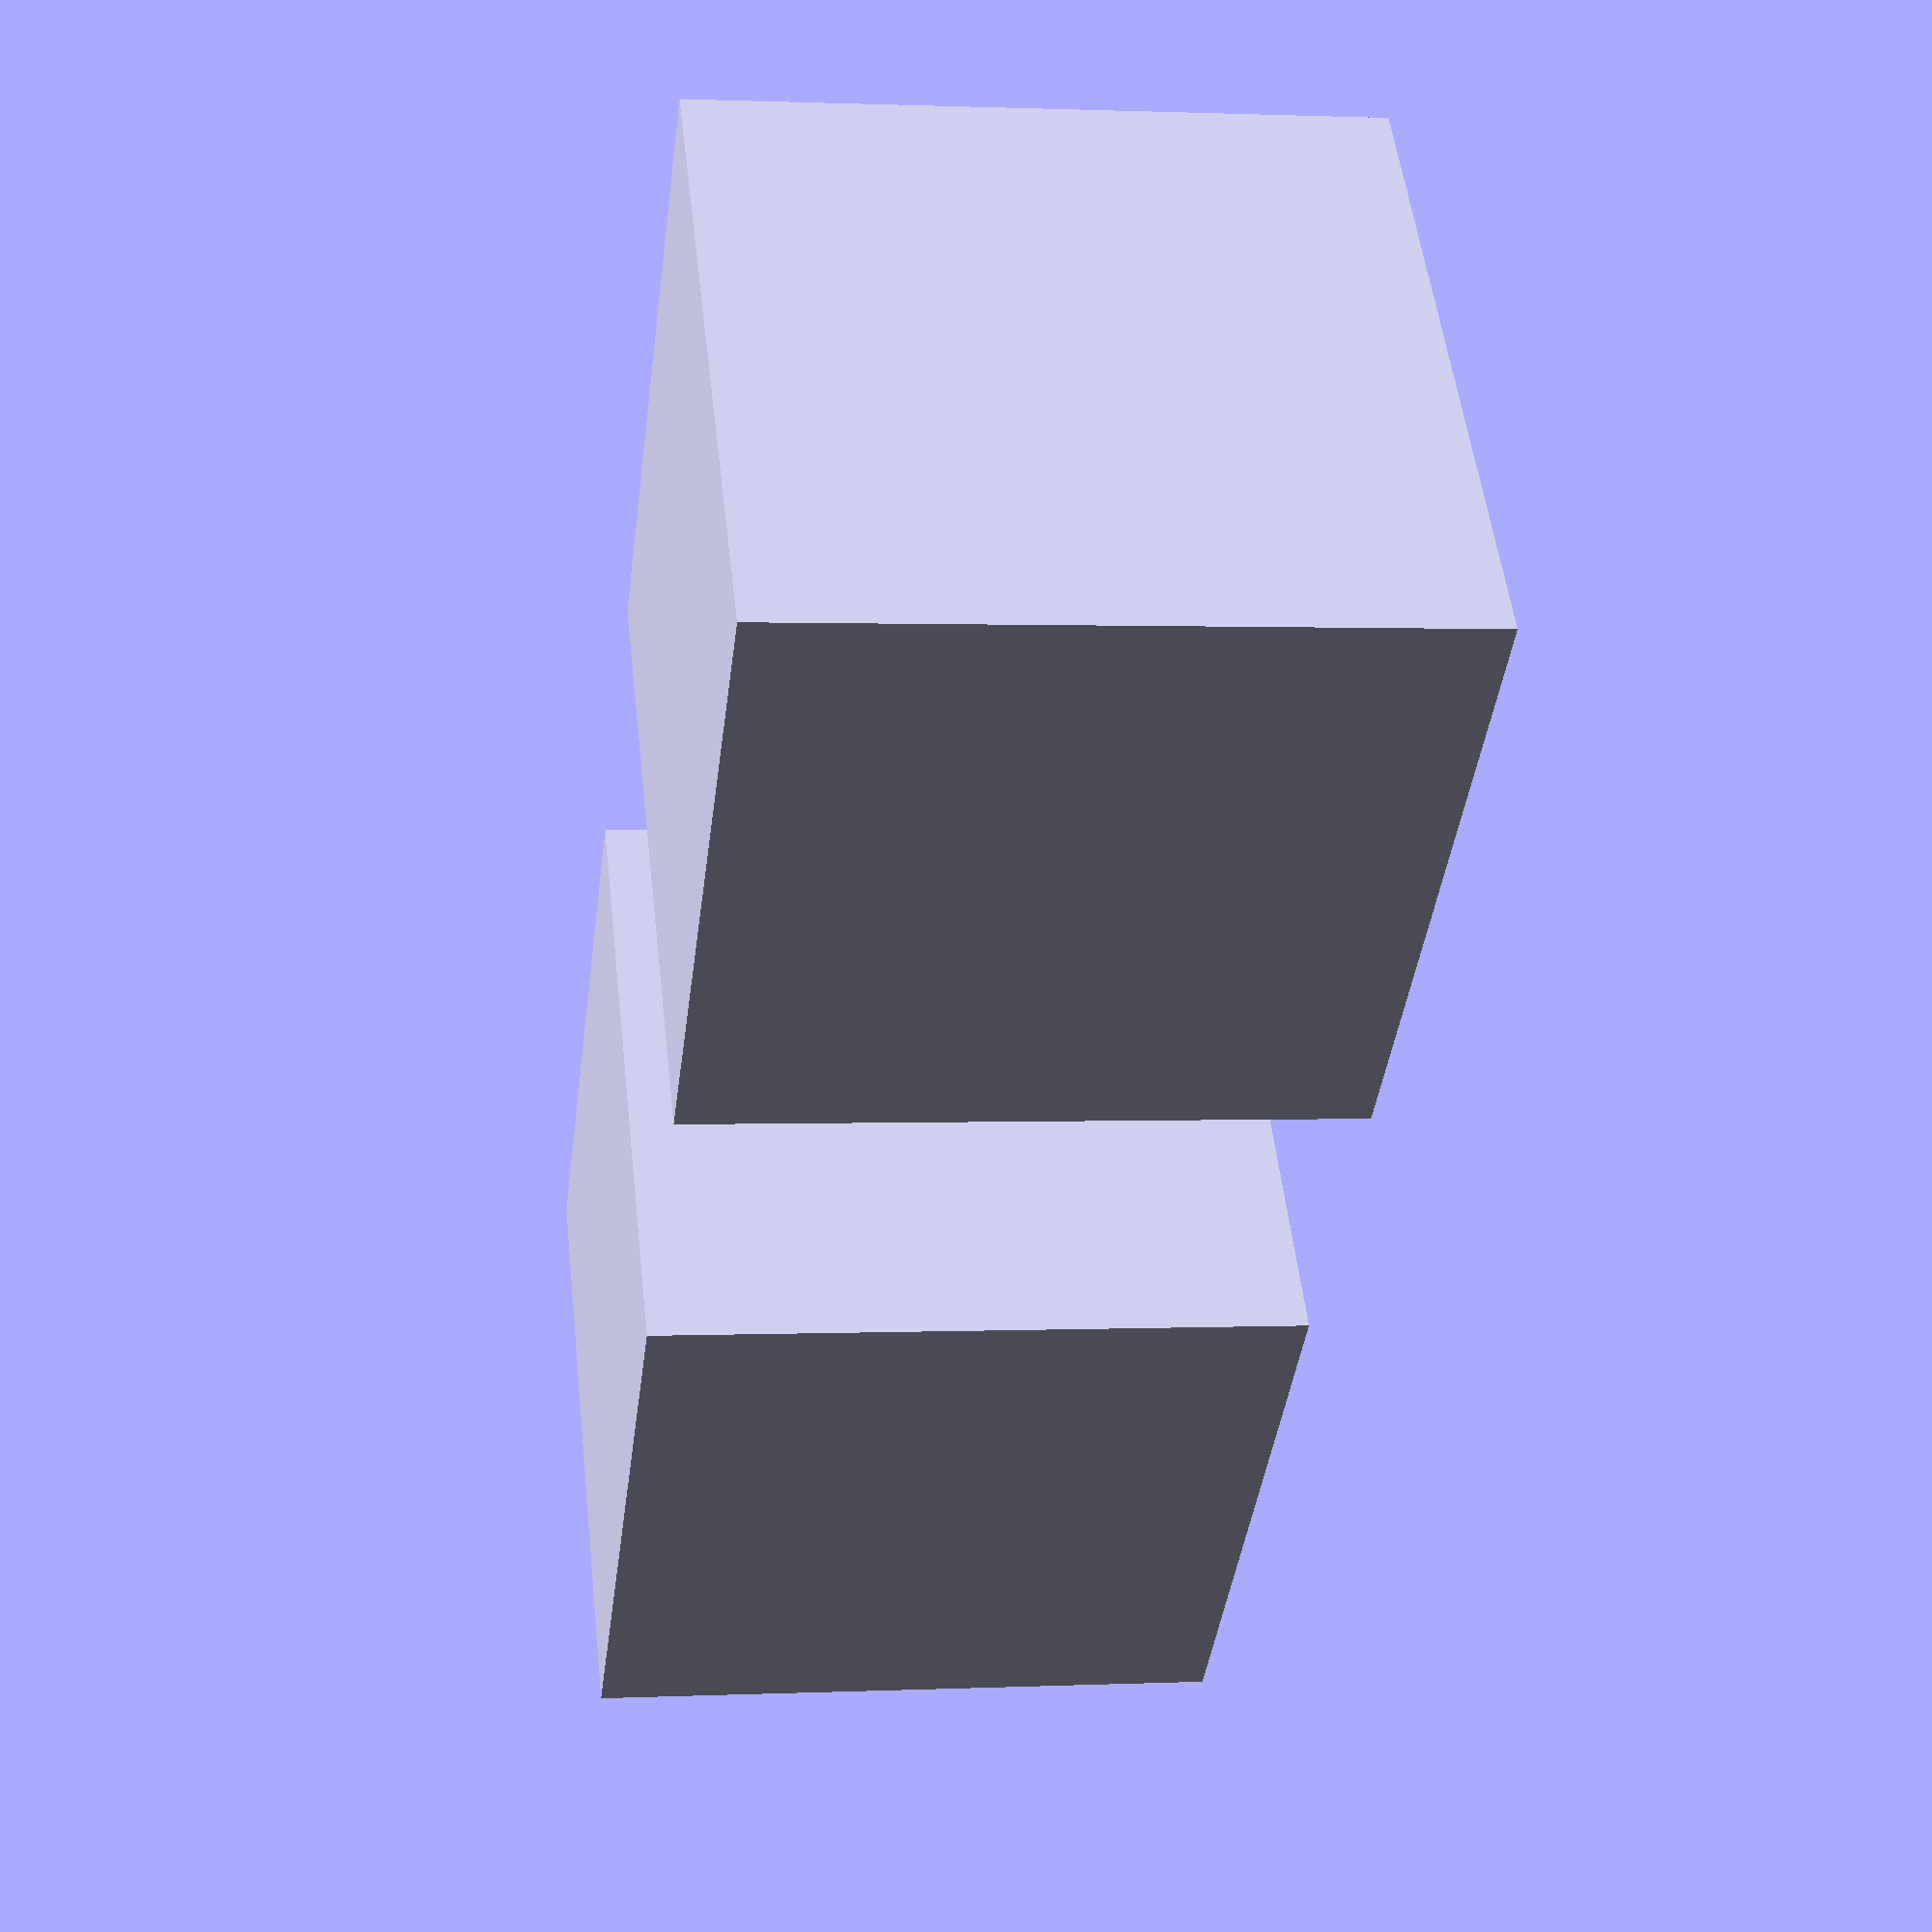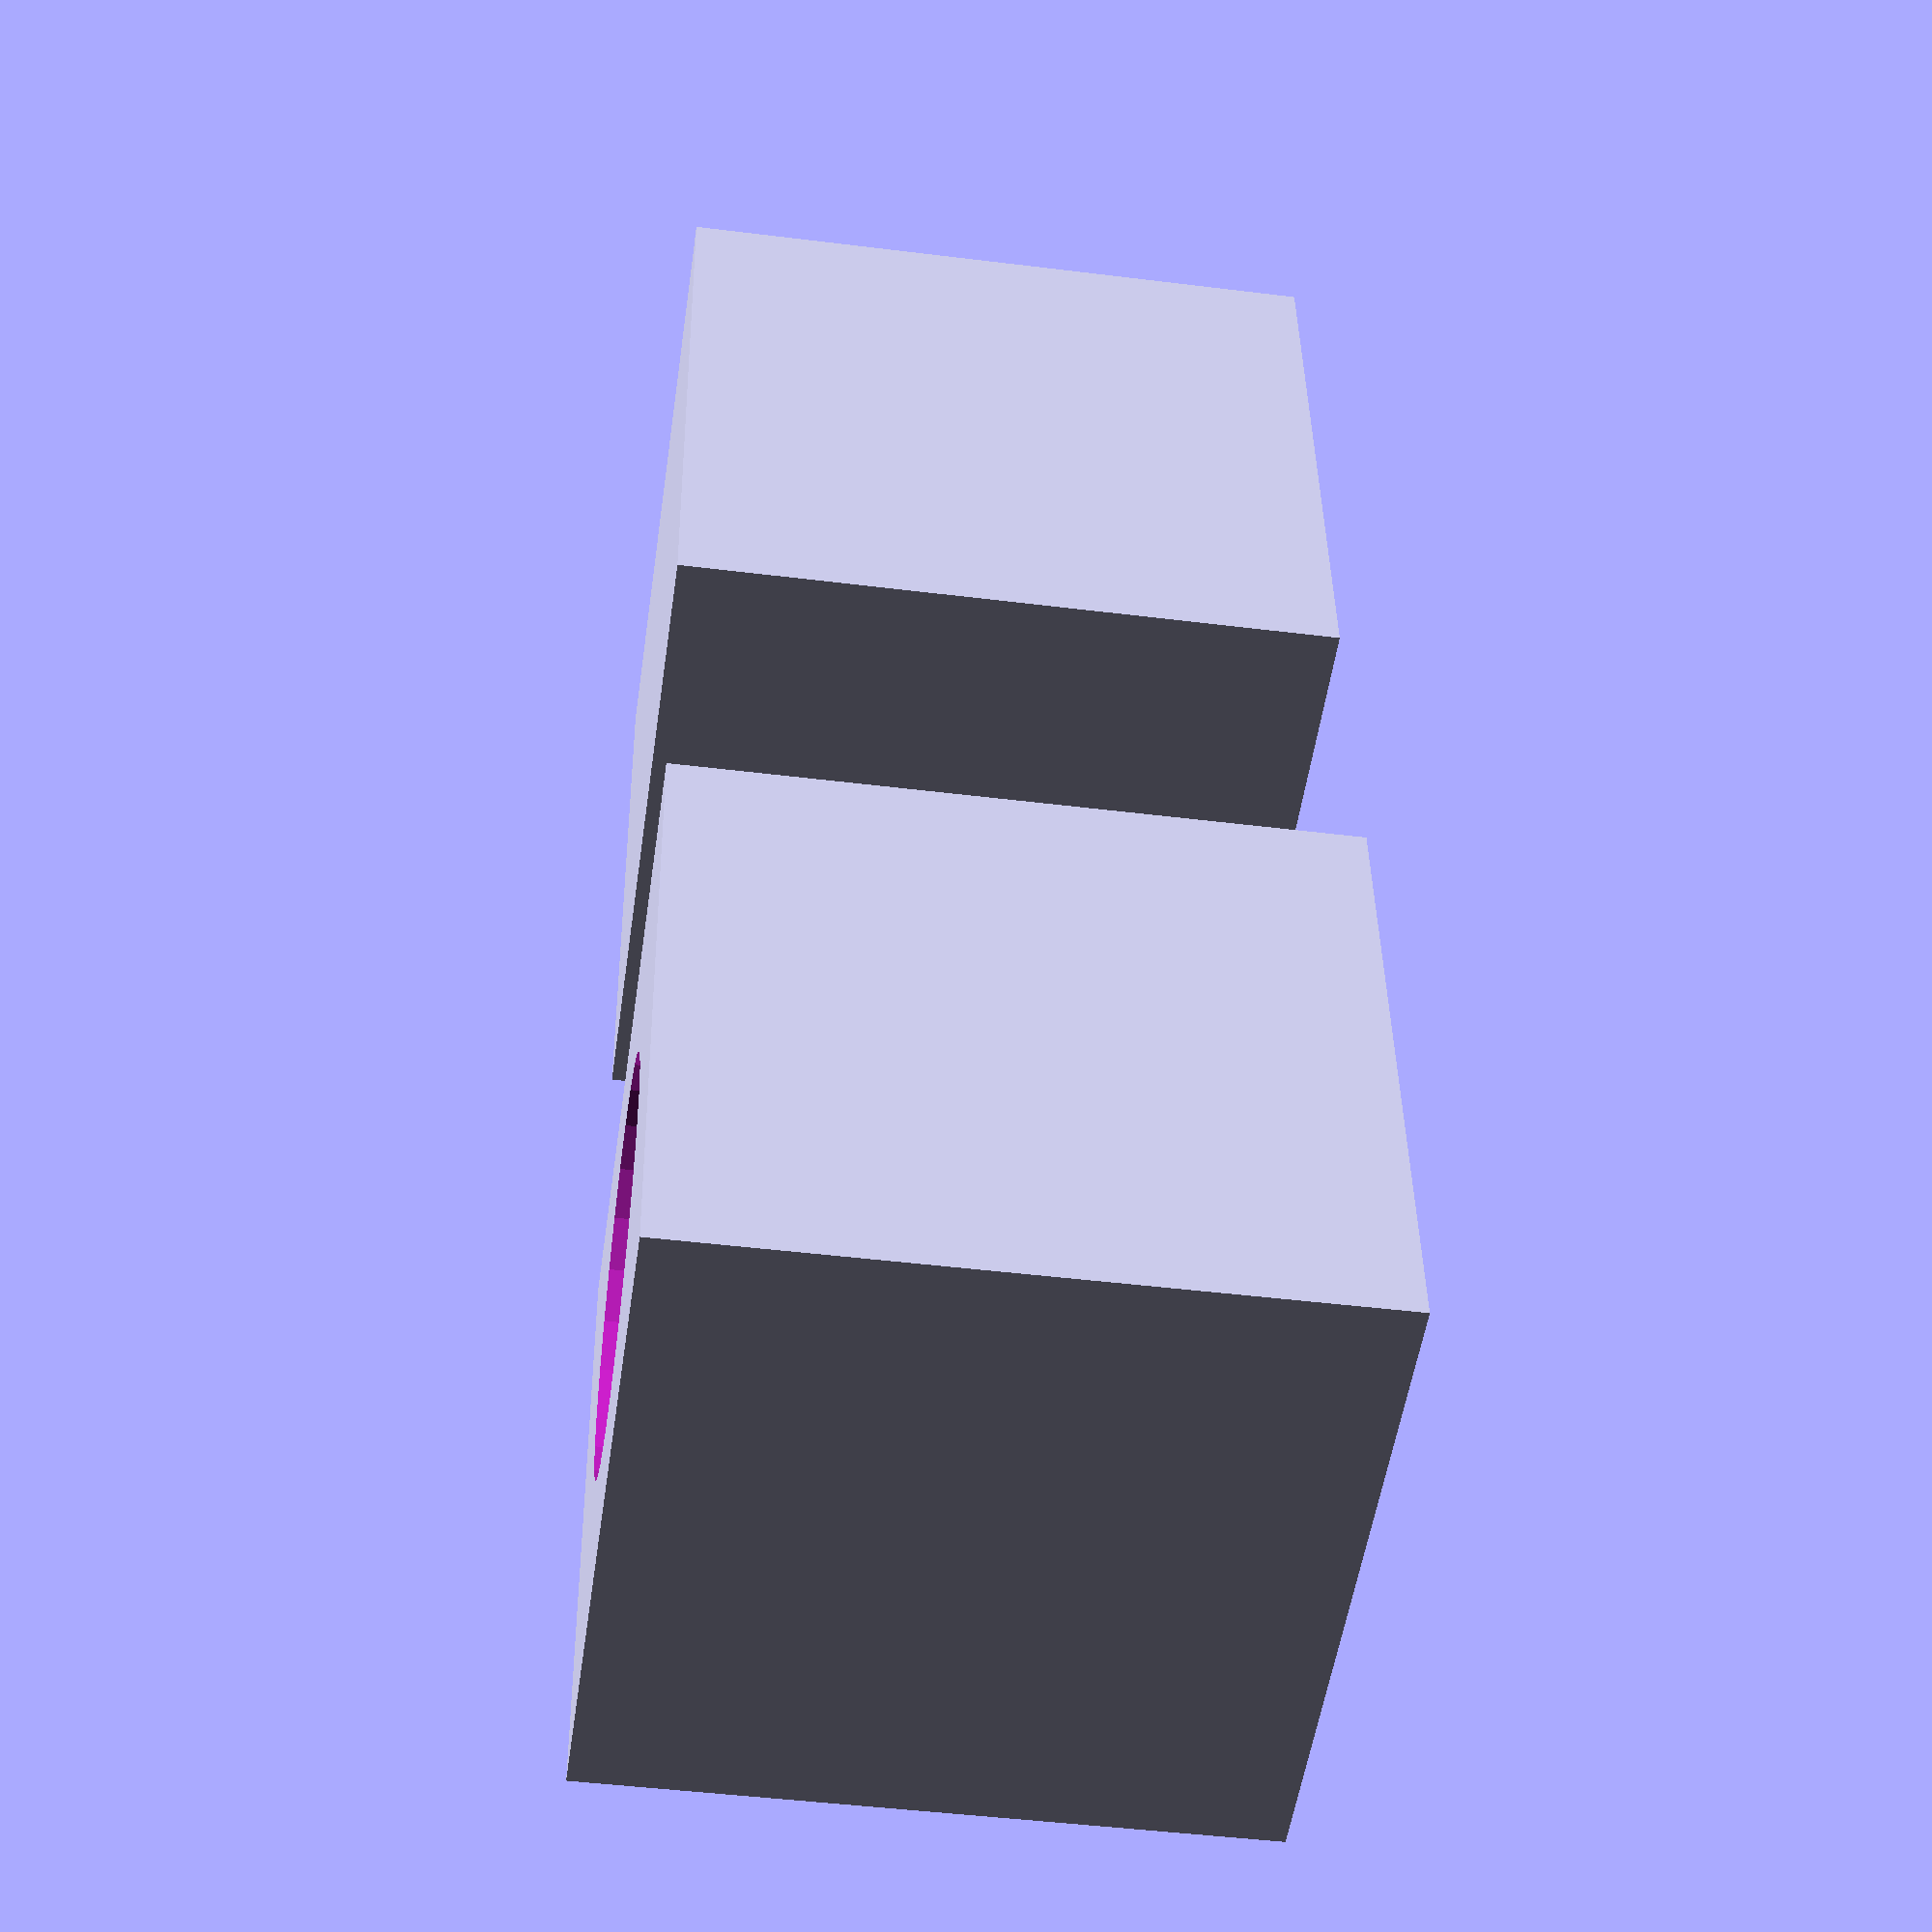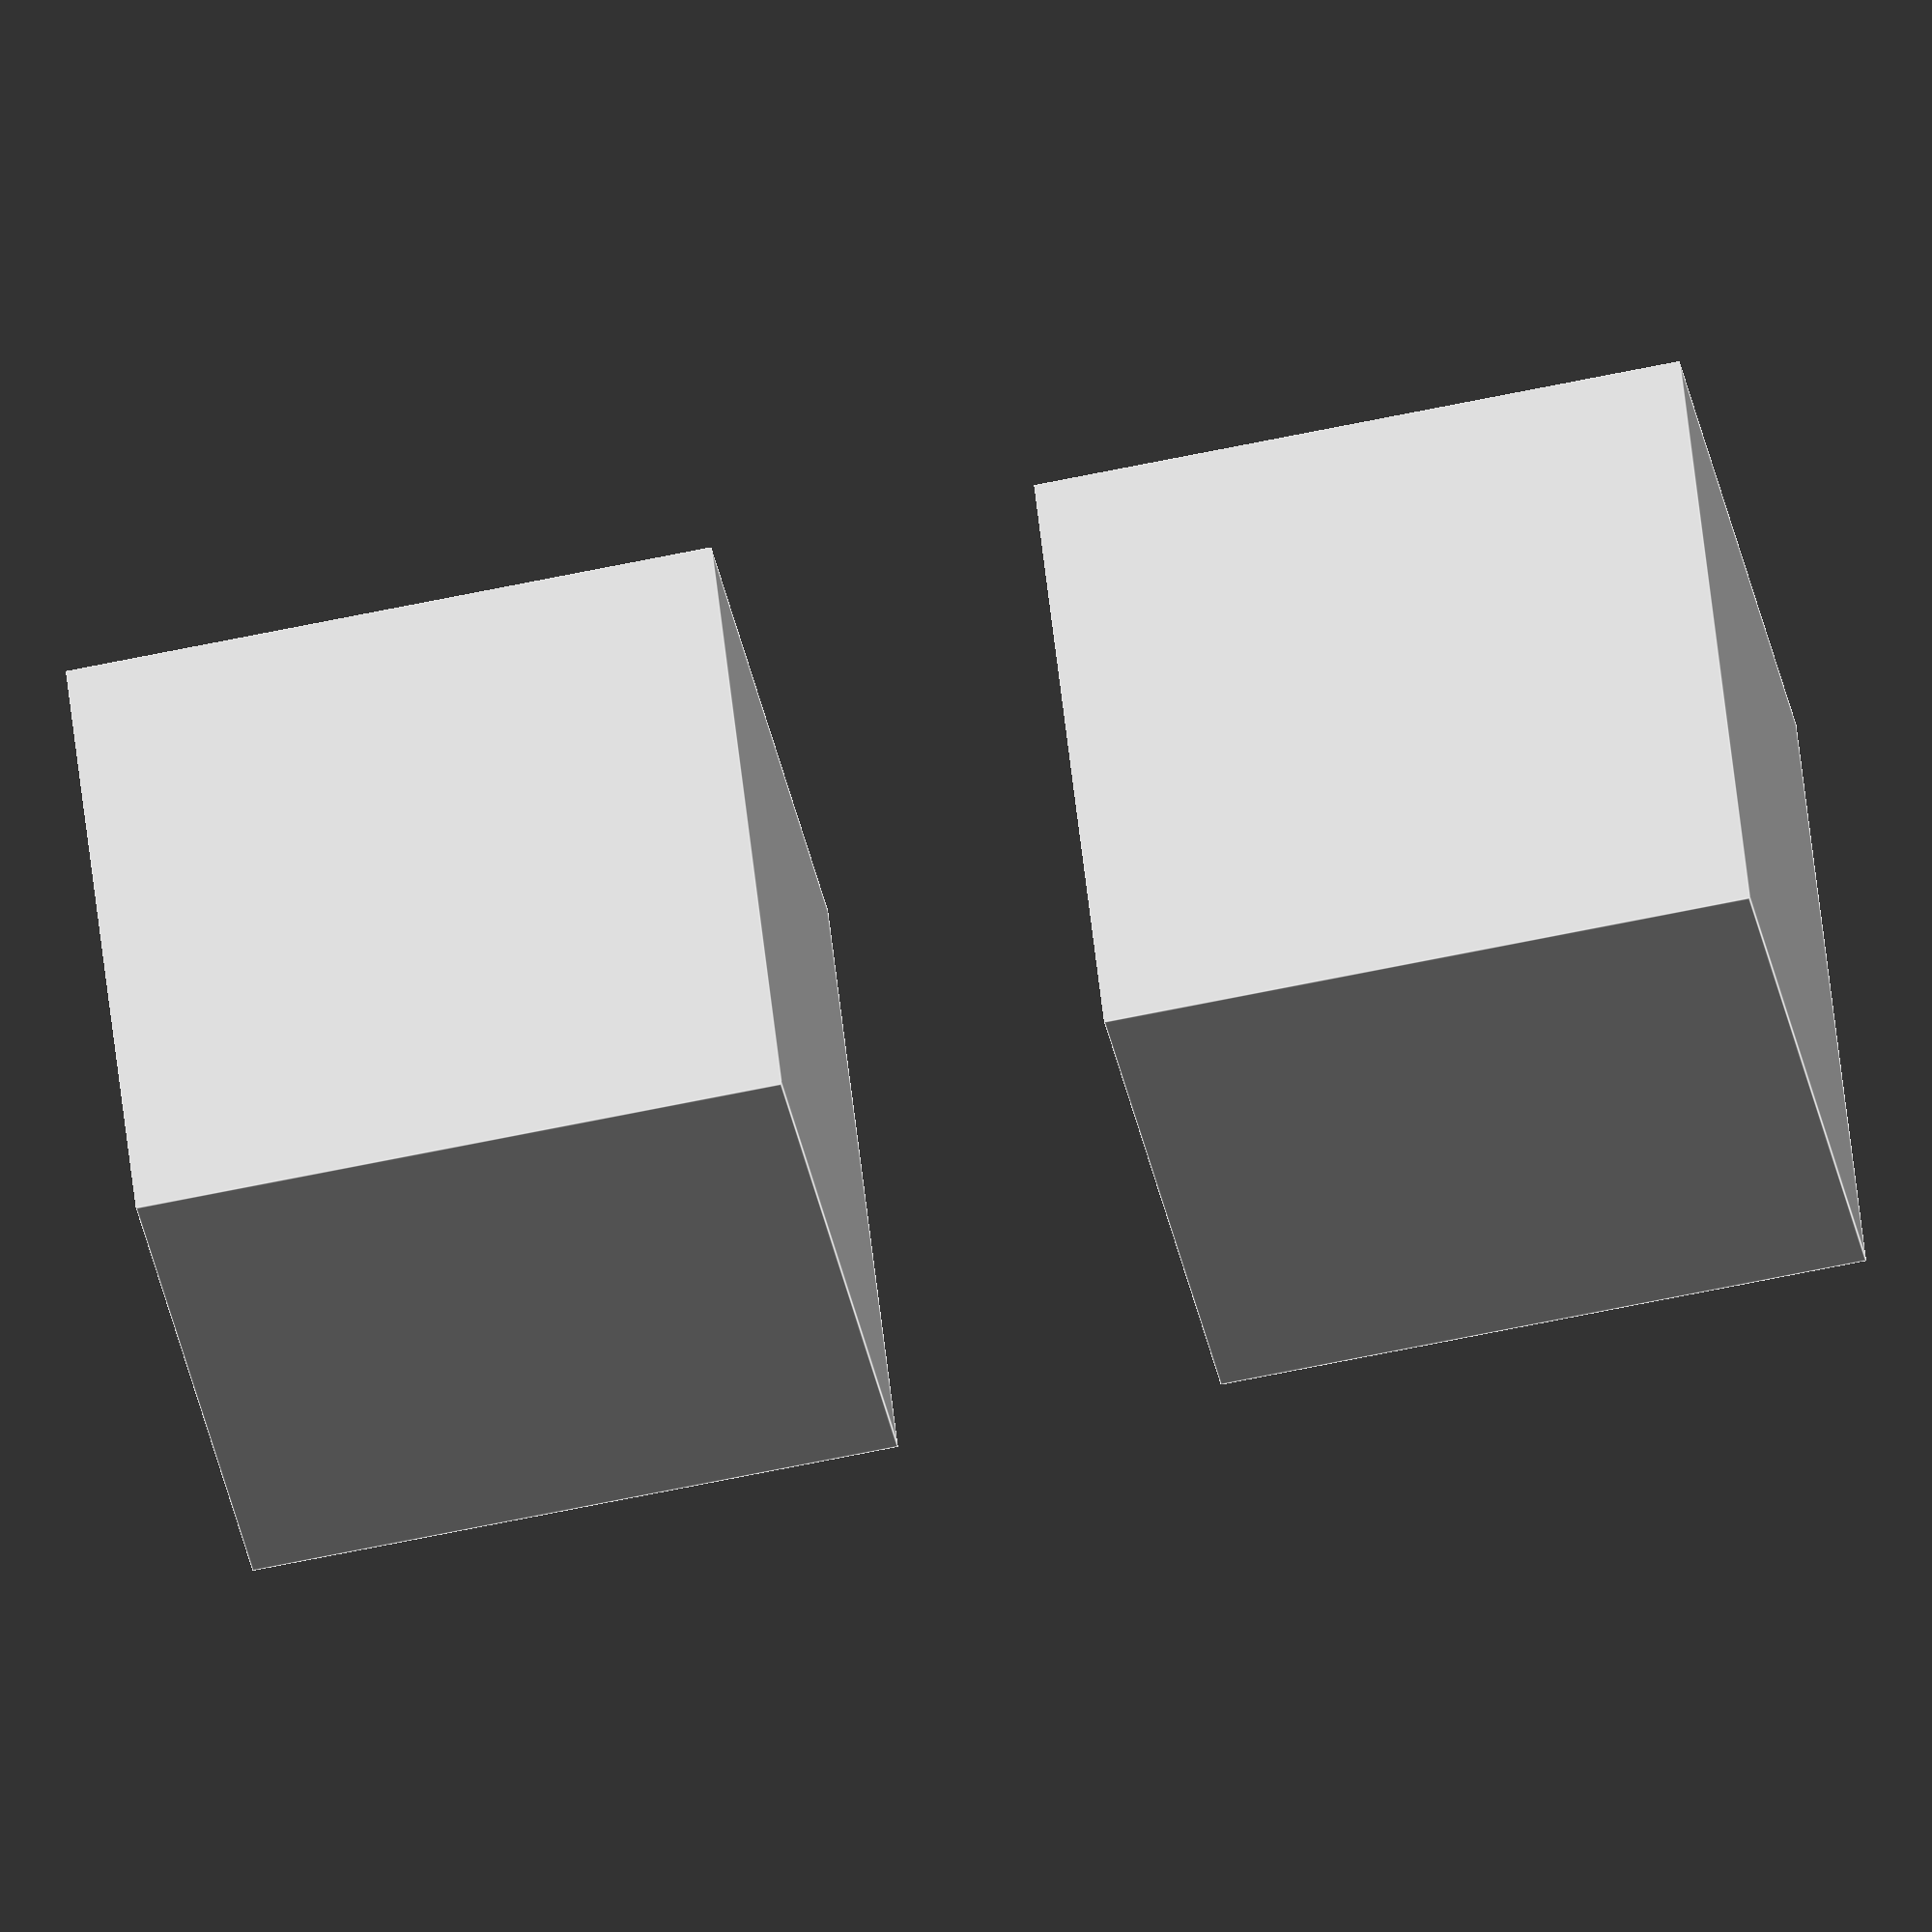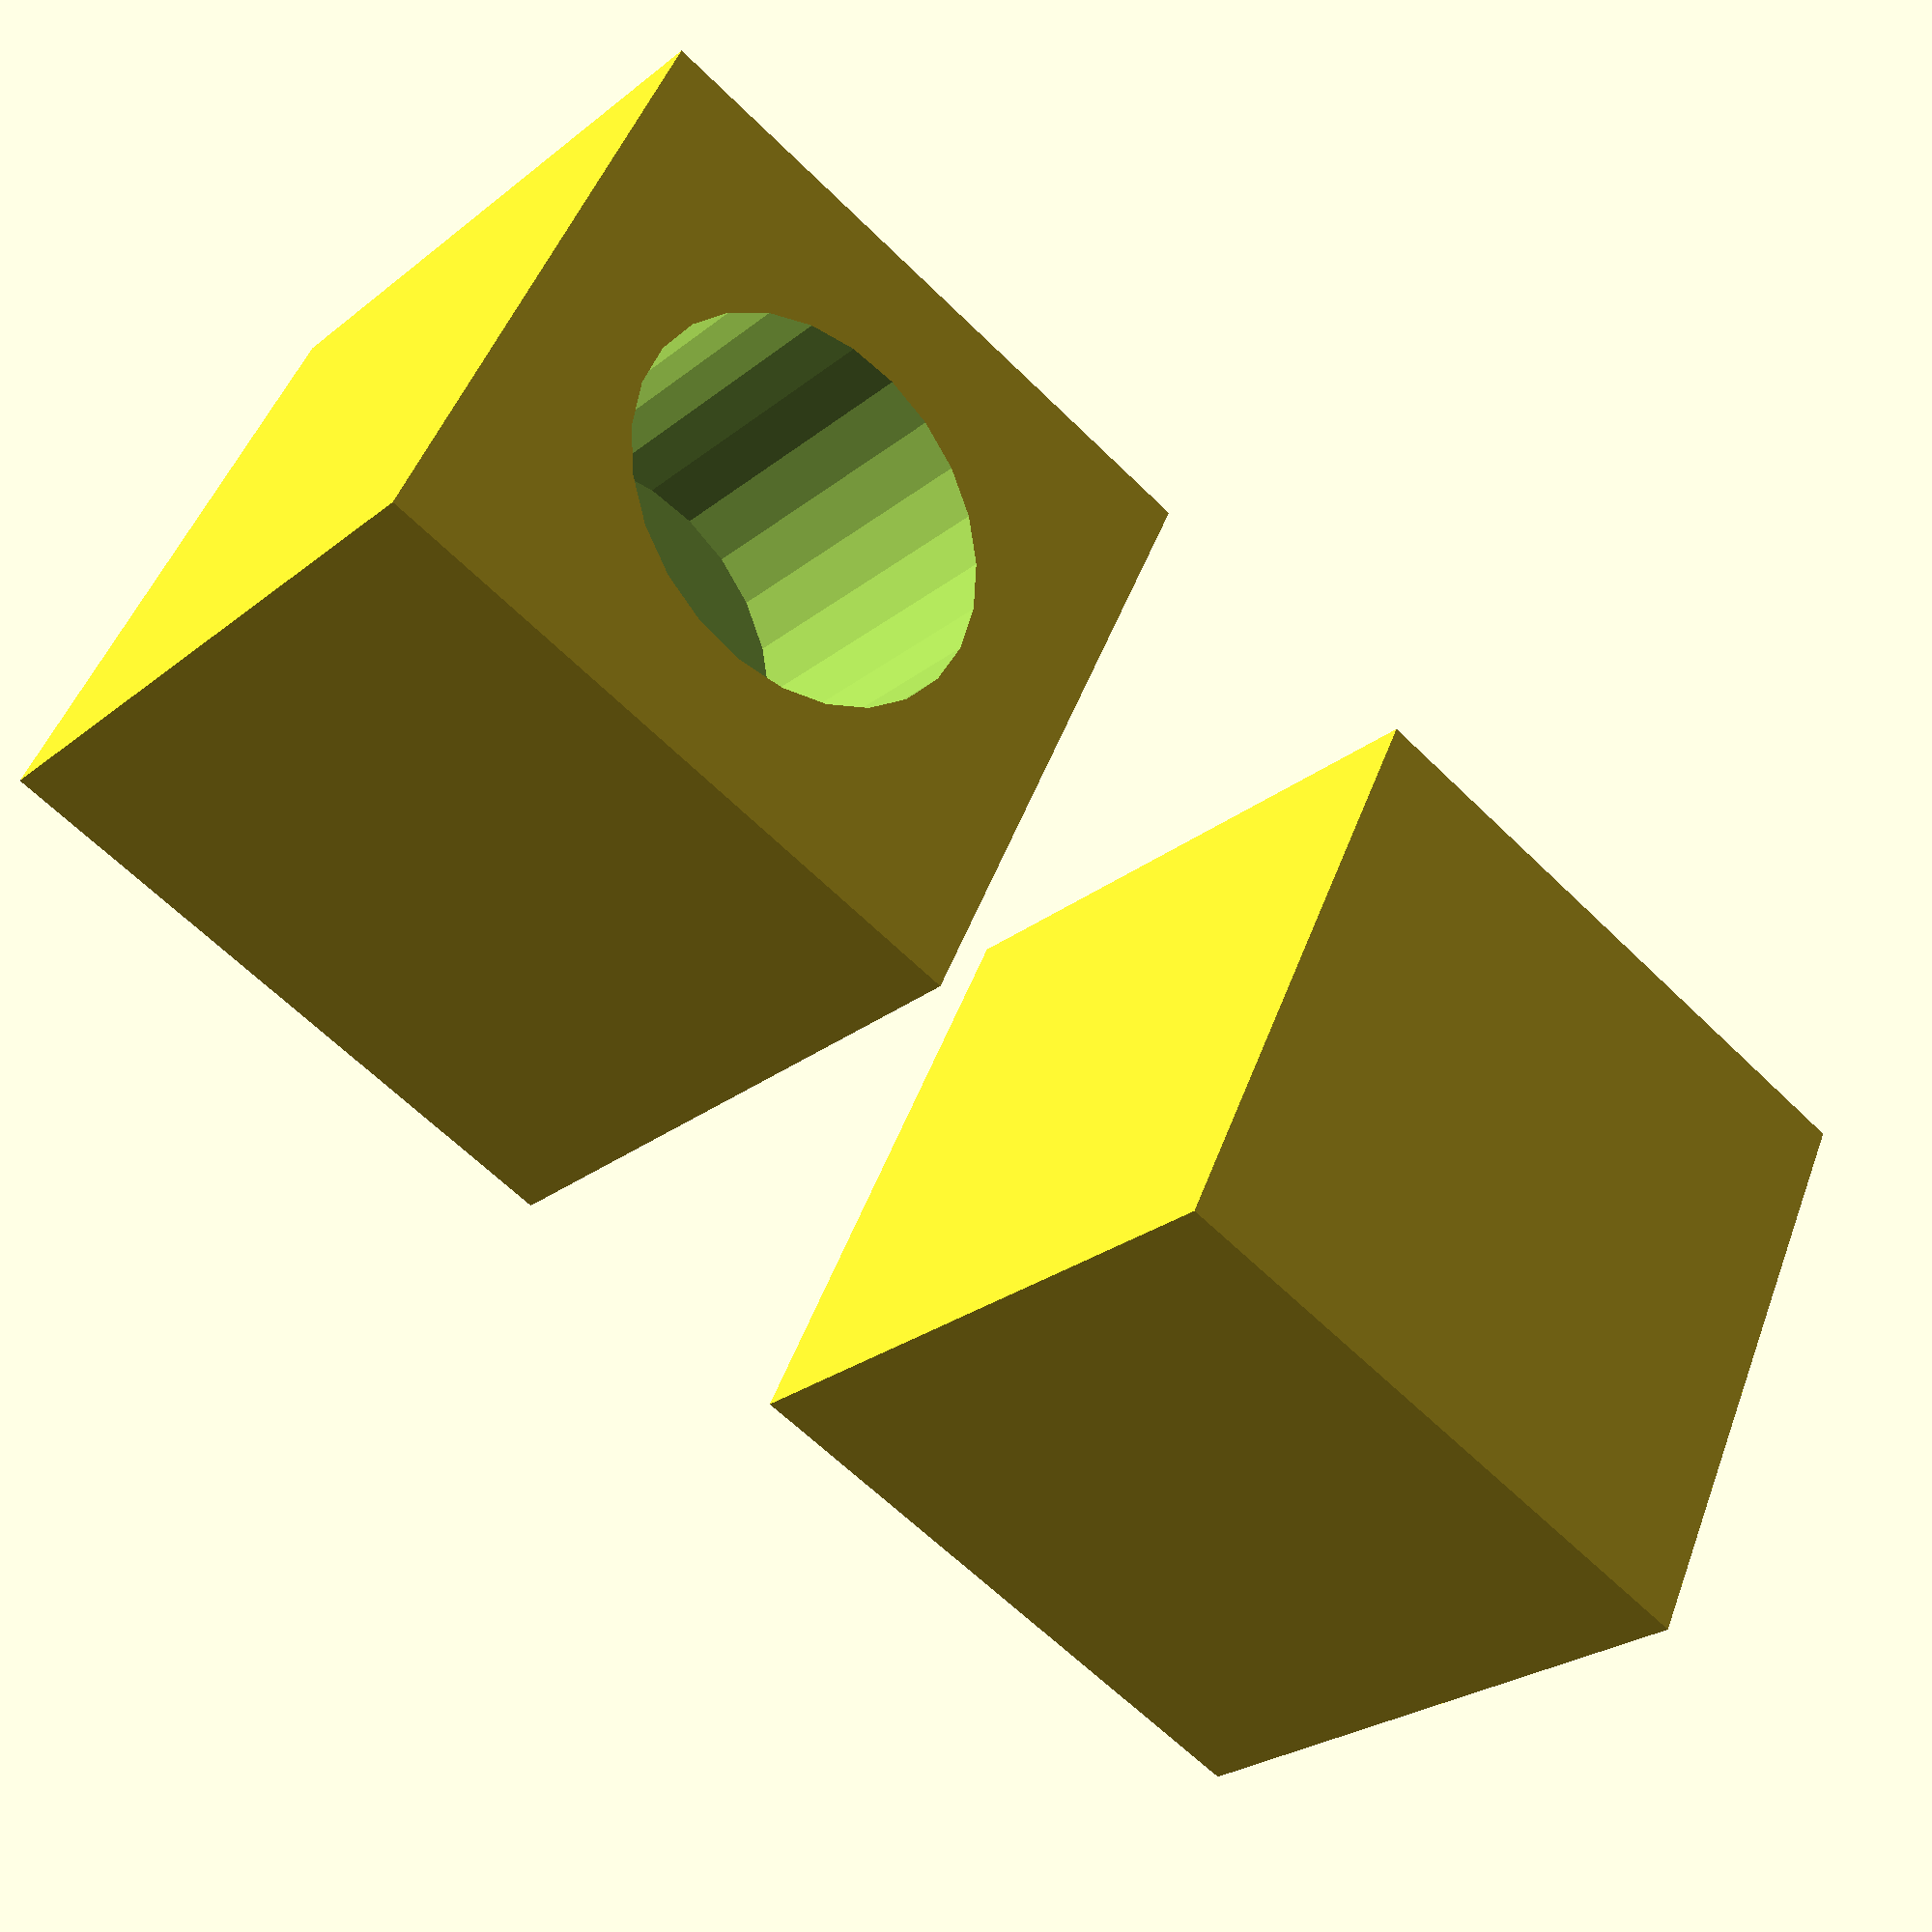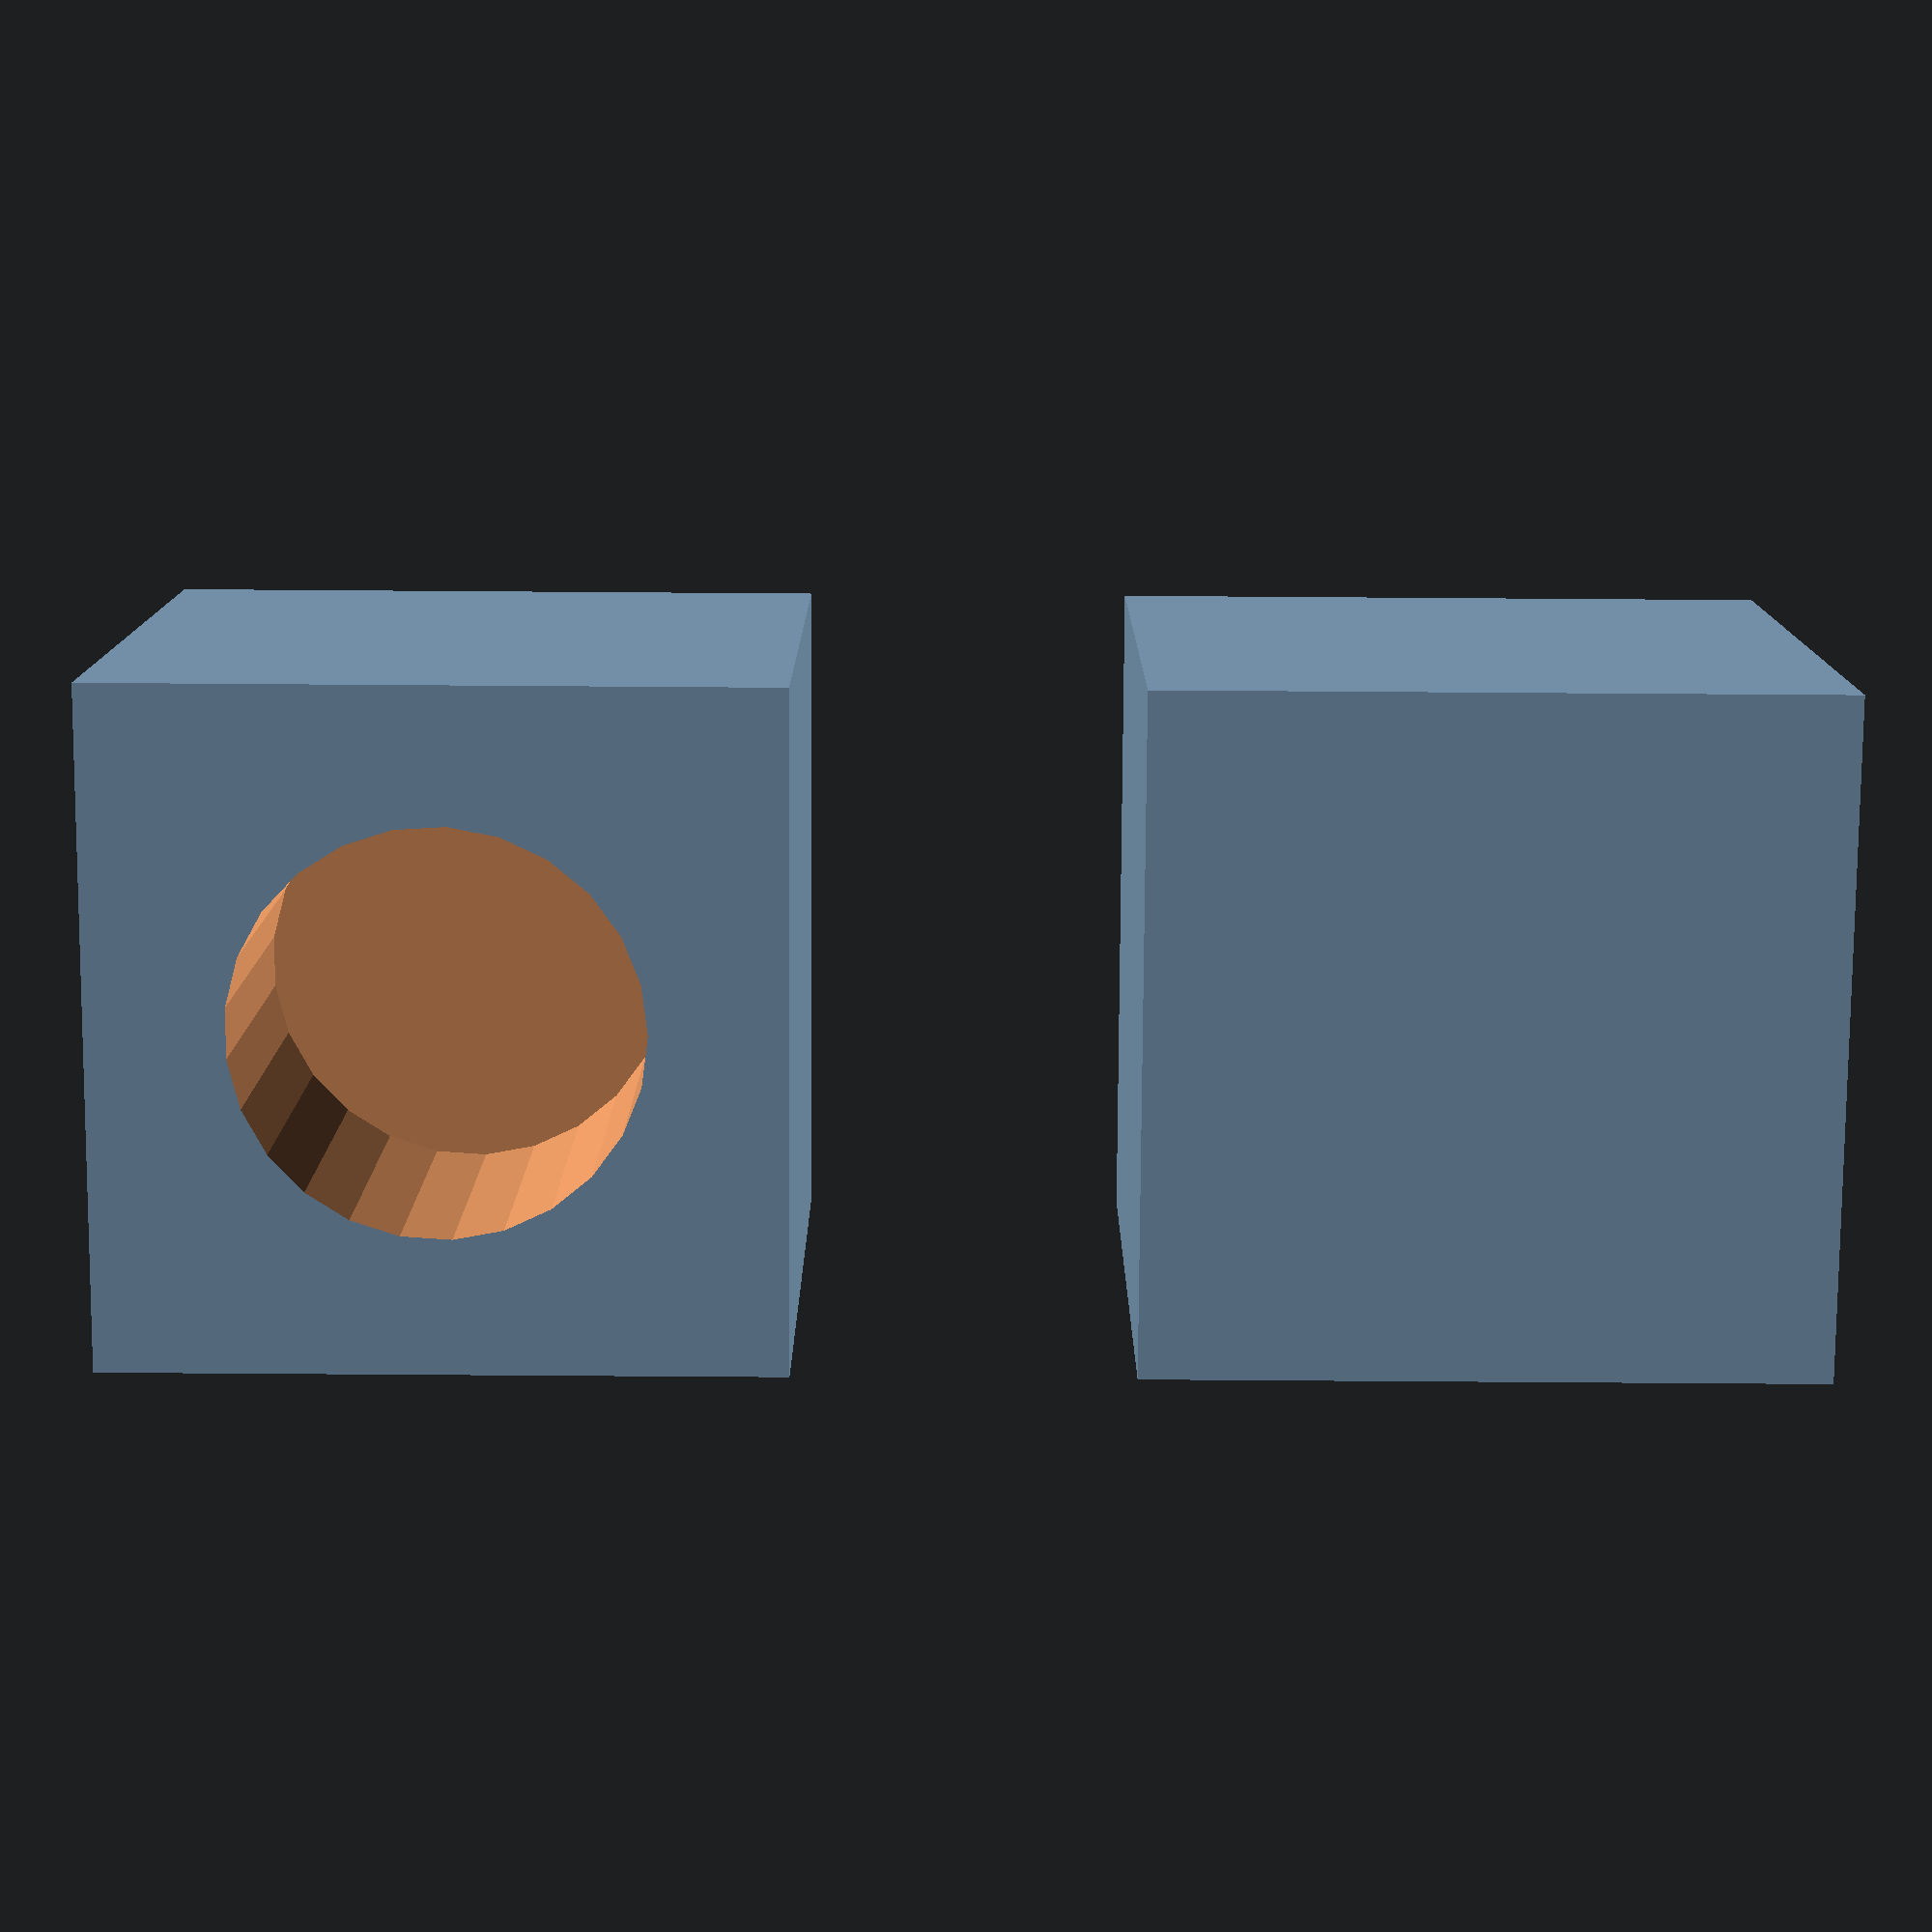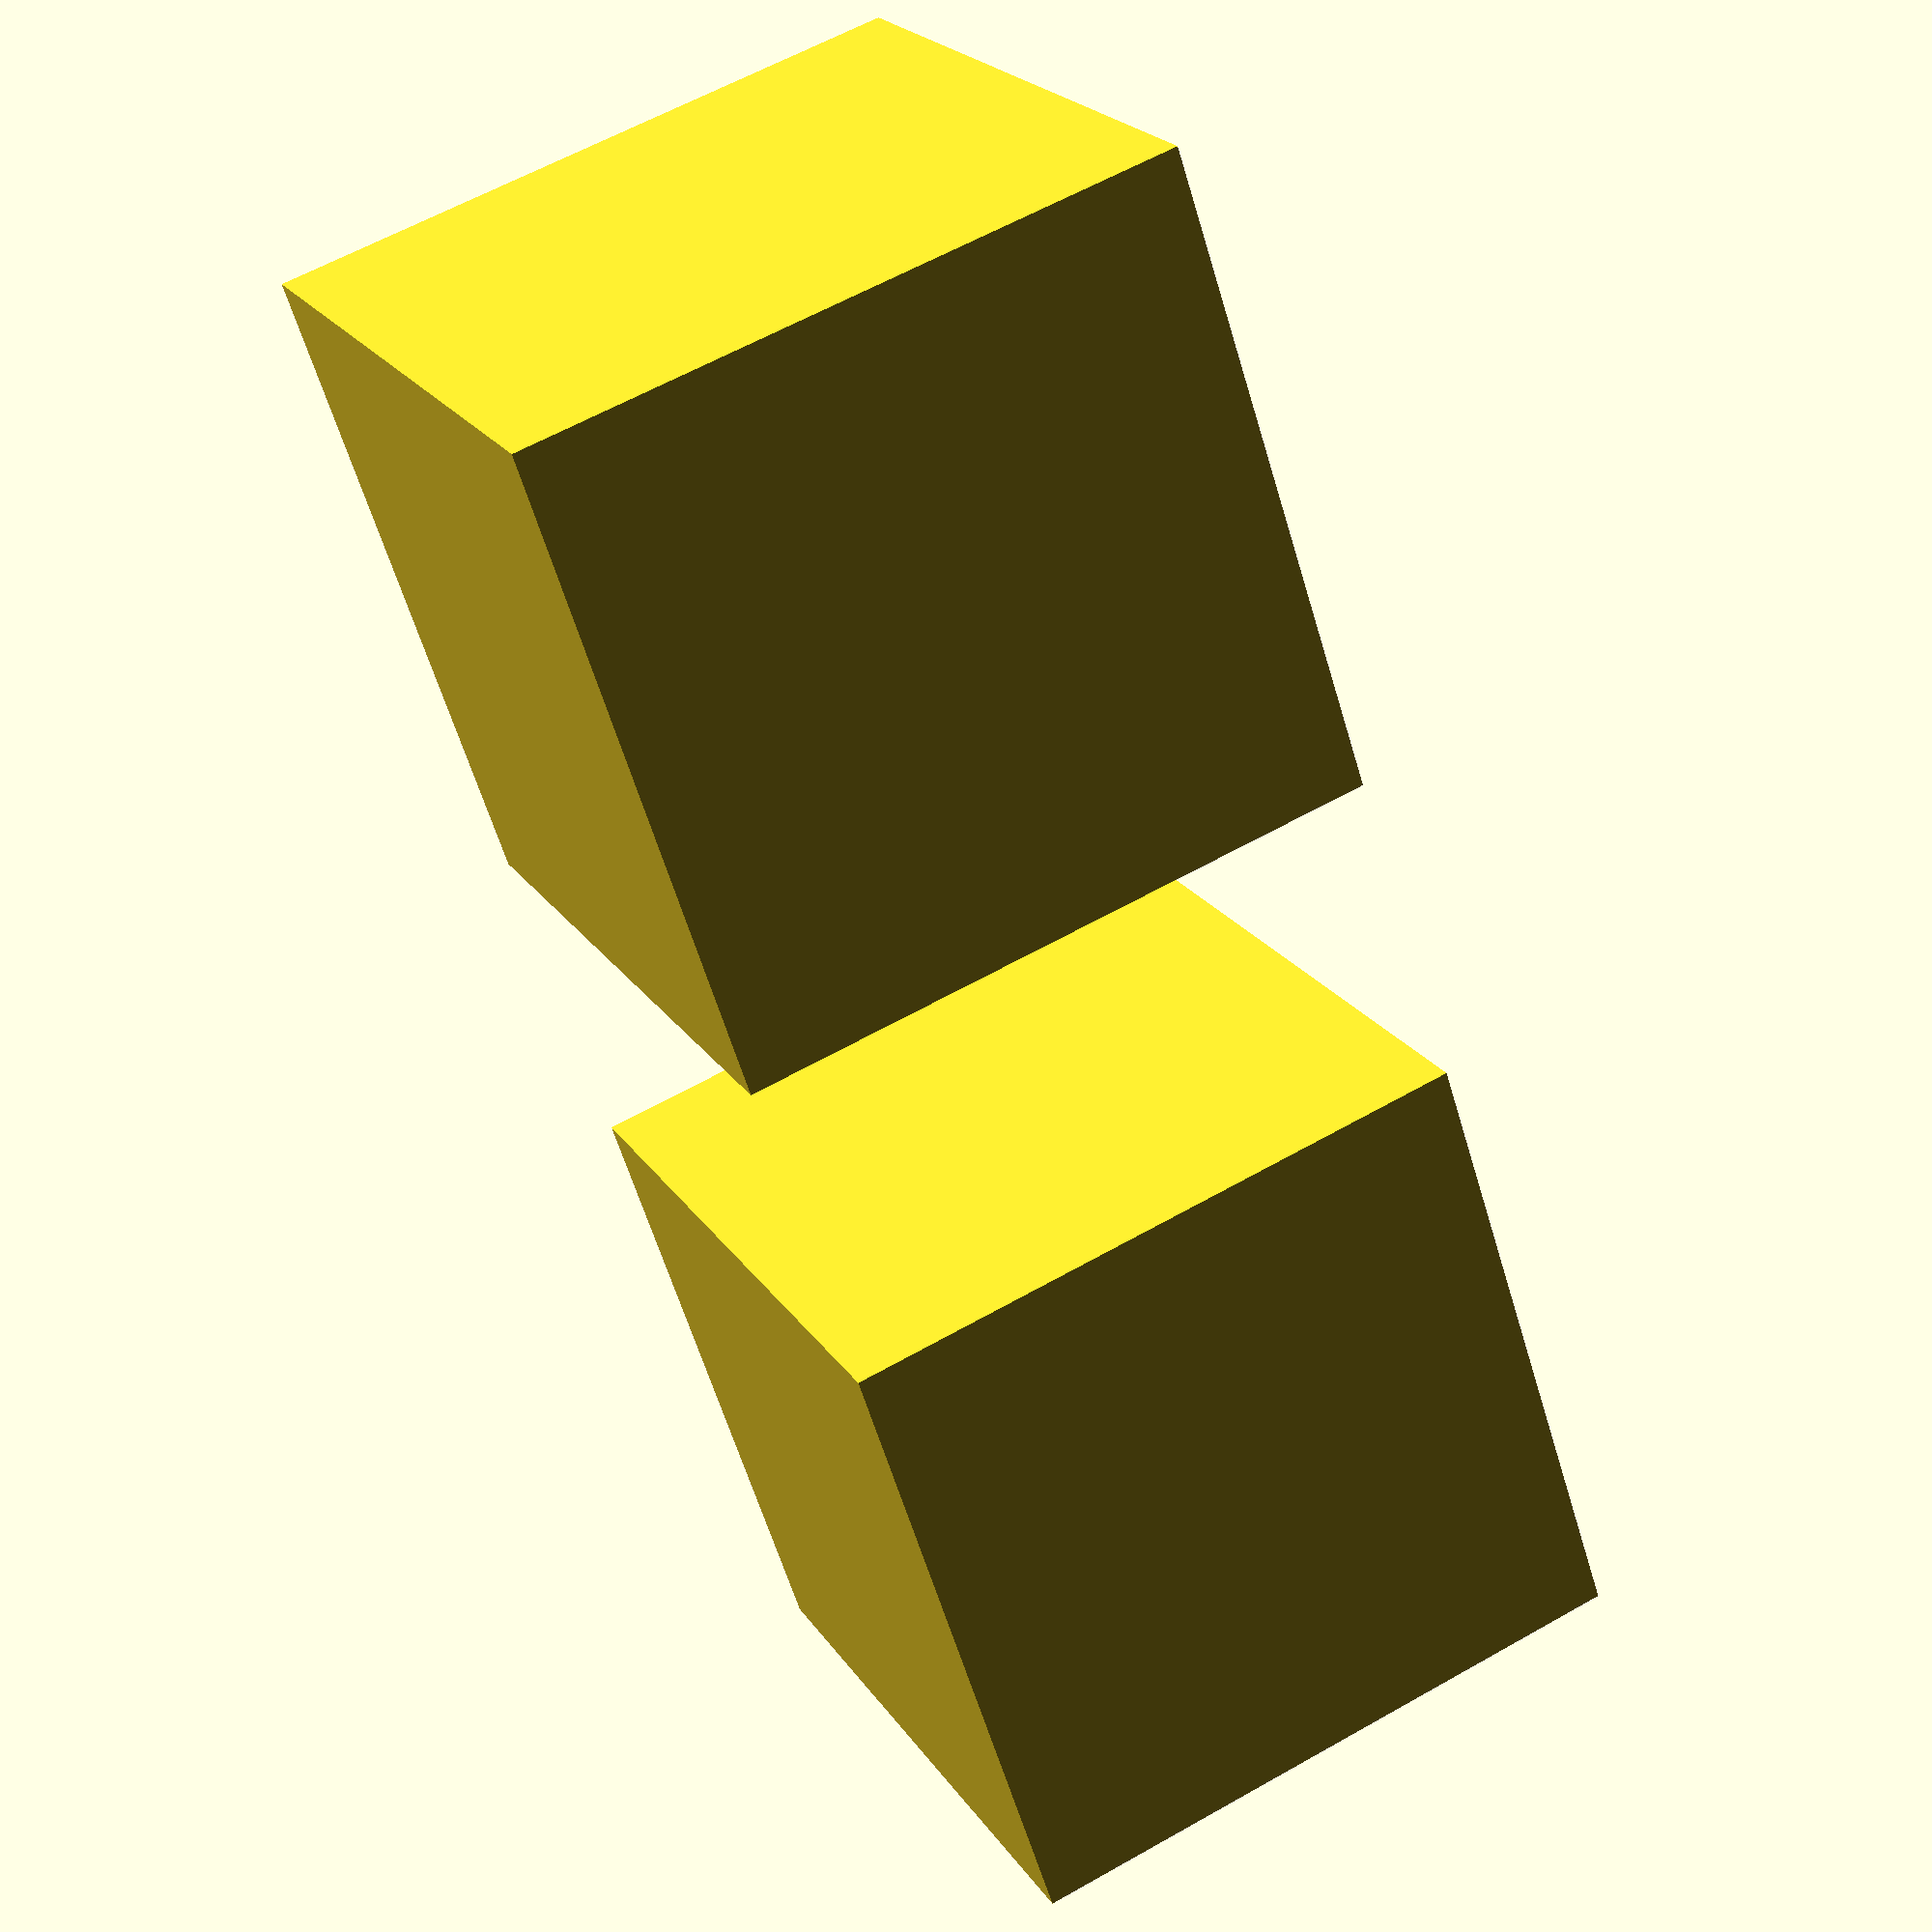
<openscad>
// Generated by SolidPython 1.1.1 on 2021-10-28 00:05:41
$fn = 25;


difference() {
	union() {
		cube();
		translate(v = [1.5000000000, 0, 0]) {
			cube();
		}
	}
	translate(v = [0.5000000000, 0.5000000000, 0.5000000000]) {
		cylinder(h = 0.6000000000, r = 0.3000000000);
	}
}
/***********************************************
*********      SolidPython code:      **********
************************************************
 
# SolidPython example code 
# Brygg Ullmer, Clemson University

from solid import *        # load in SolidPython/SCAD support code

c1 = cube()
c2 = translate([1.5, 0, 0])(c1)
outGeom = c1 + c2

y1 = cylinder(r=.3, h=.6)
y2 = translate([.5, .5, .5])(y1)
outGeom -= y2

radialSegments = 25; hdr = '$fn = %s;' % radialSegments # create a header for the export
scad_render_to_file(outGeom, 'exSolid03.scad', file_header=hdr) # write the .scad file

### end ###

 
 
************************************************/

</openscad>
<views>
elev=179.0 azim=41.3 roll=279.5 proj=p view=solid
elev=45.5 azim=263.8 roll=81.8 proj=p view=wireframe
elev=34.0 azim=6.2 roll=190.2 proj=o view=edges
elev=25.2 azim=25.5 roll=321.6 proj=p view=wireframe
elev=348.1 azim=0.4 roll=360.0 proj=p view=wireframe
elev=299.7 azim=304.6 roll=239.8 proj=p view=solid
</views>
